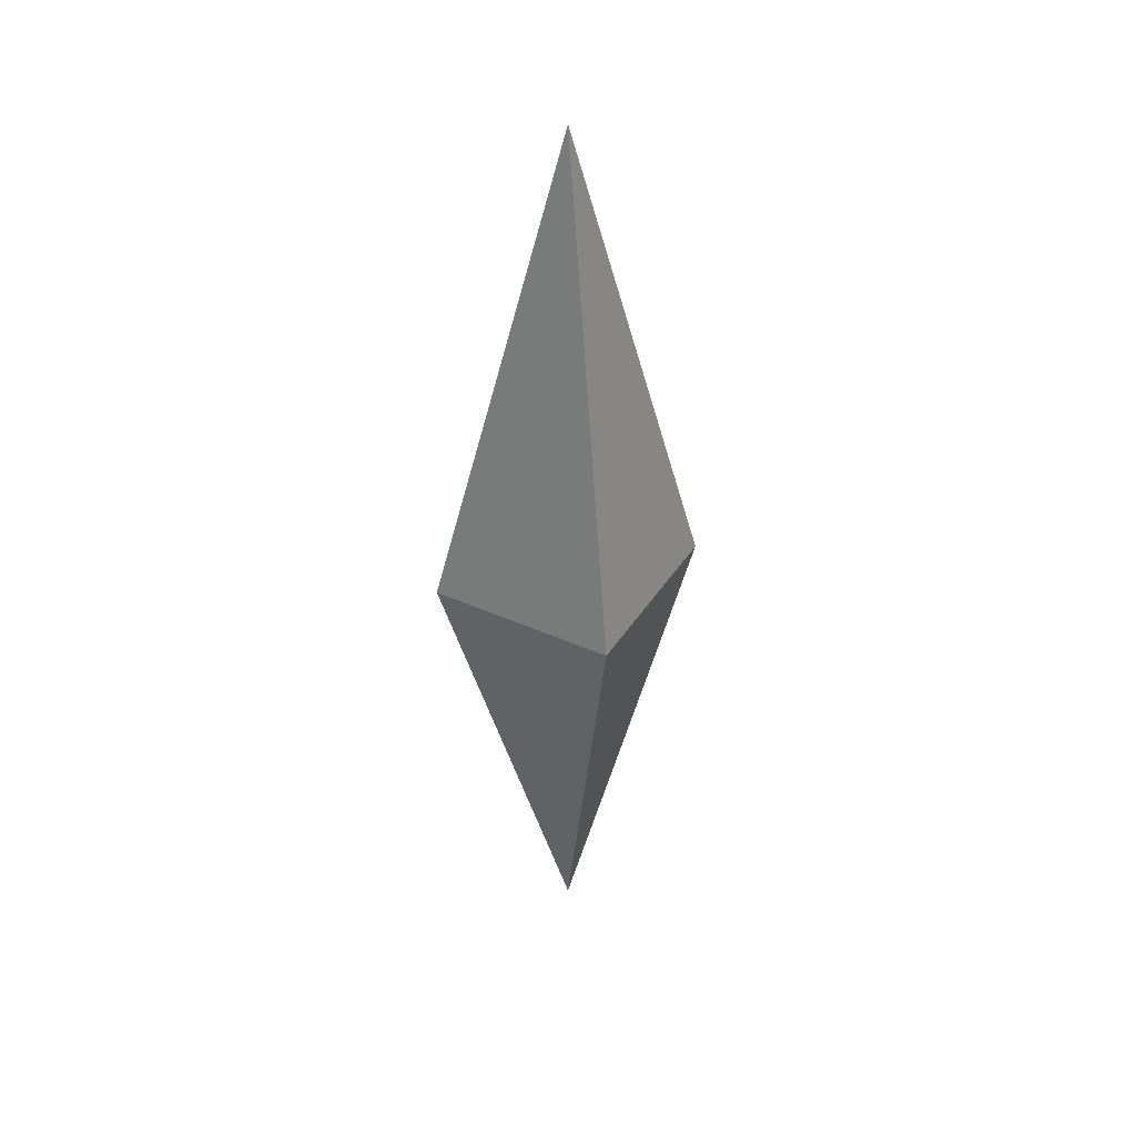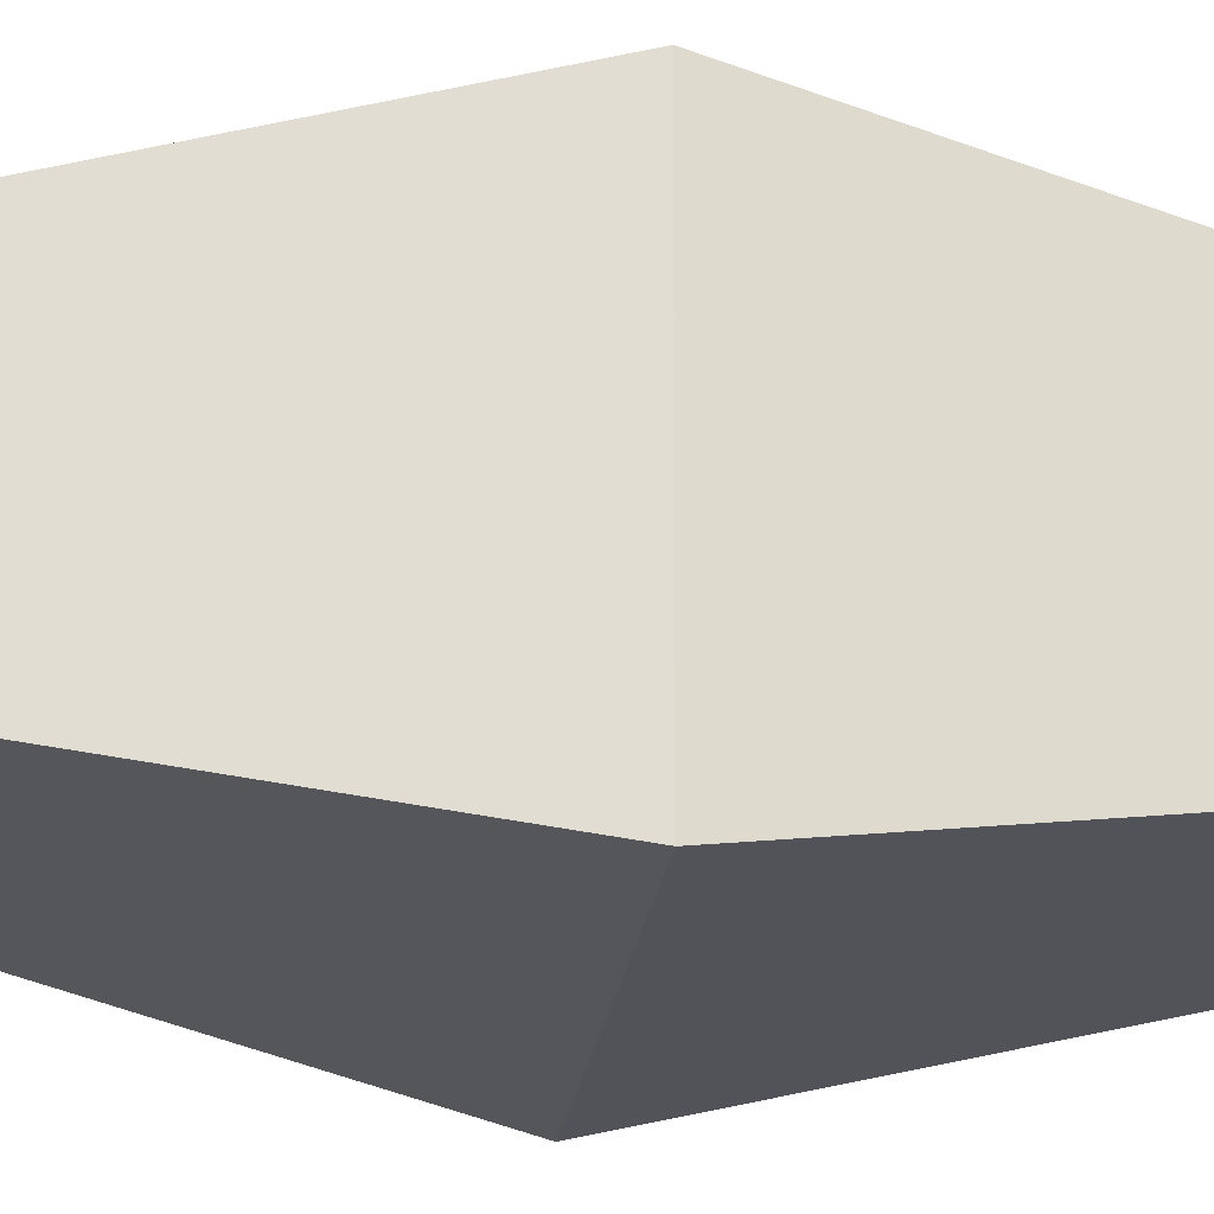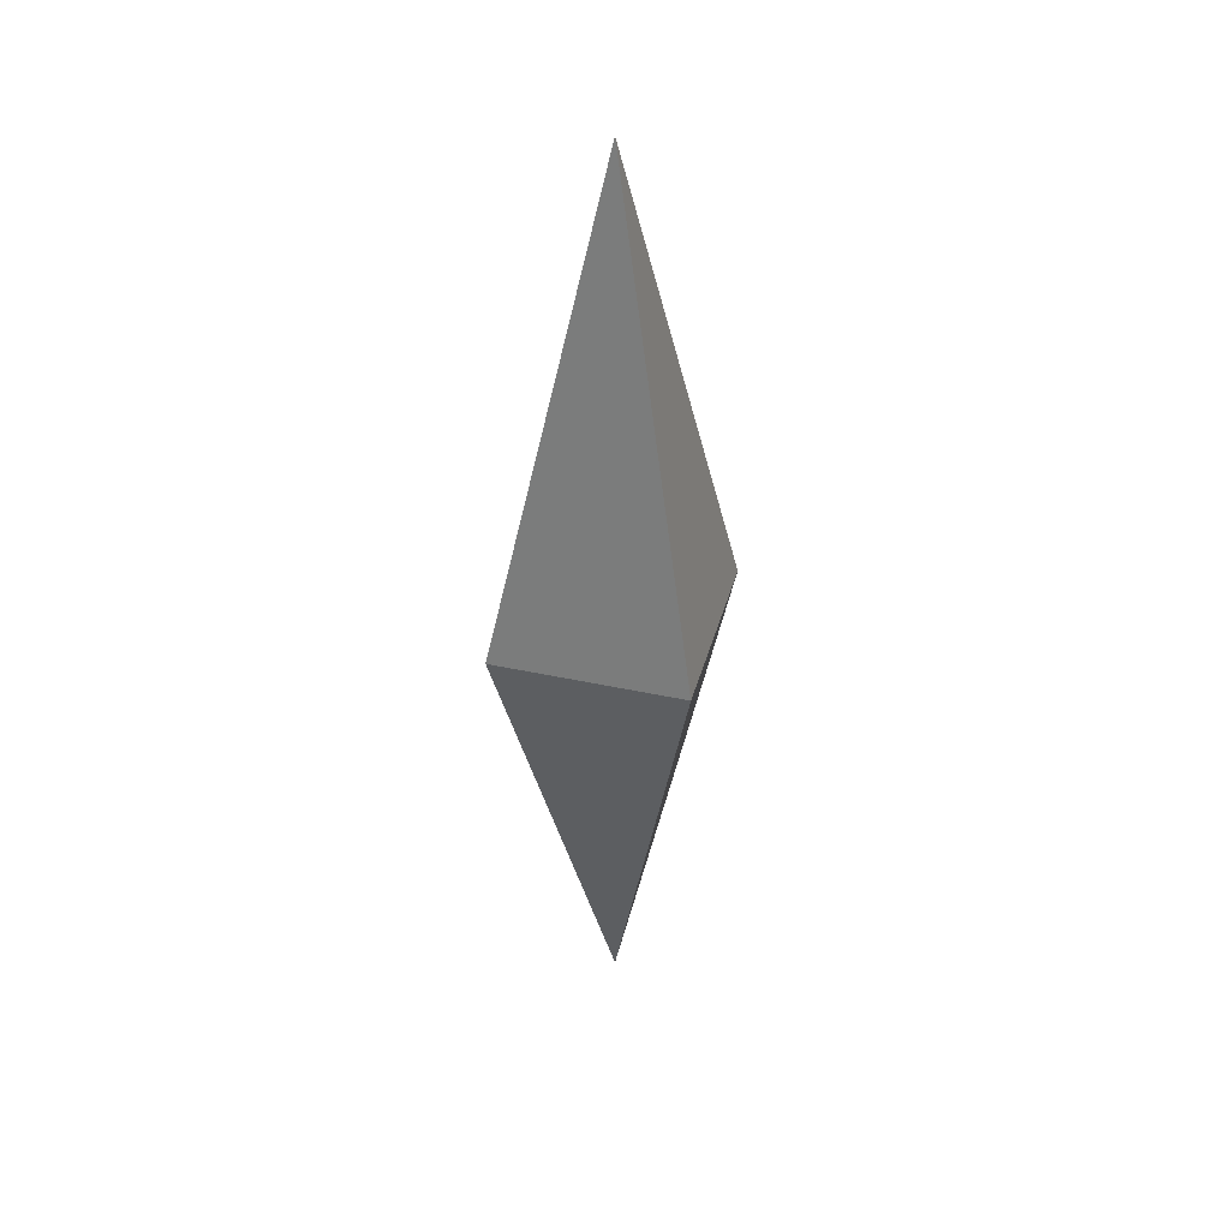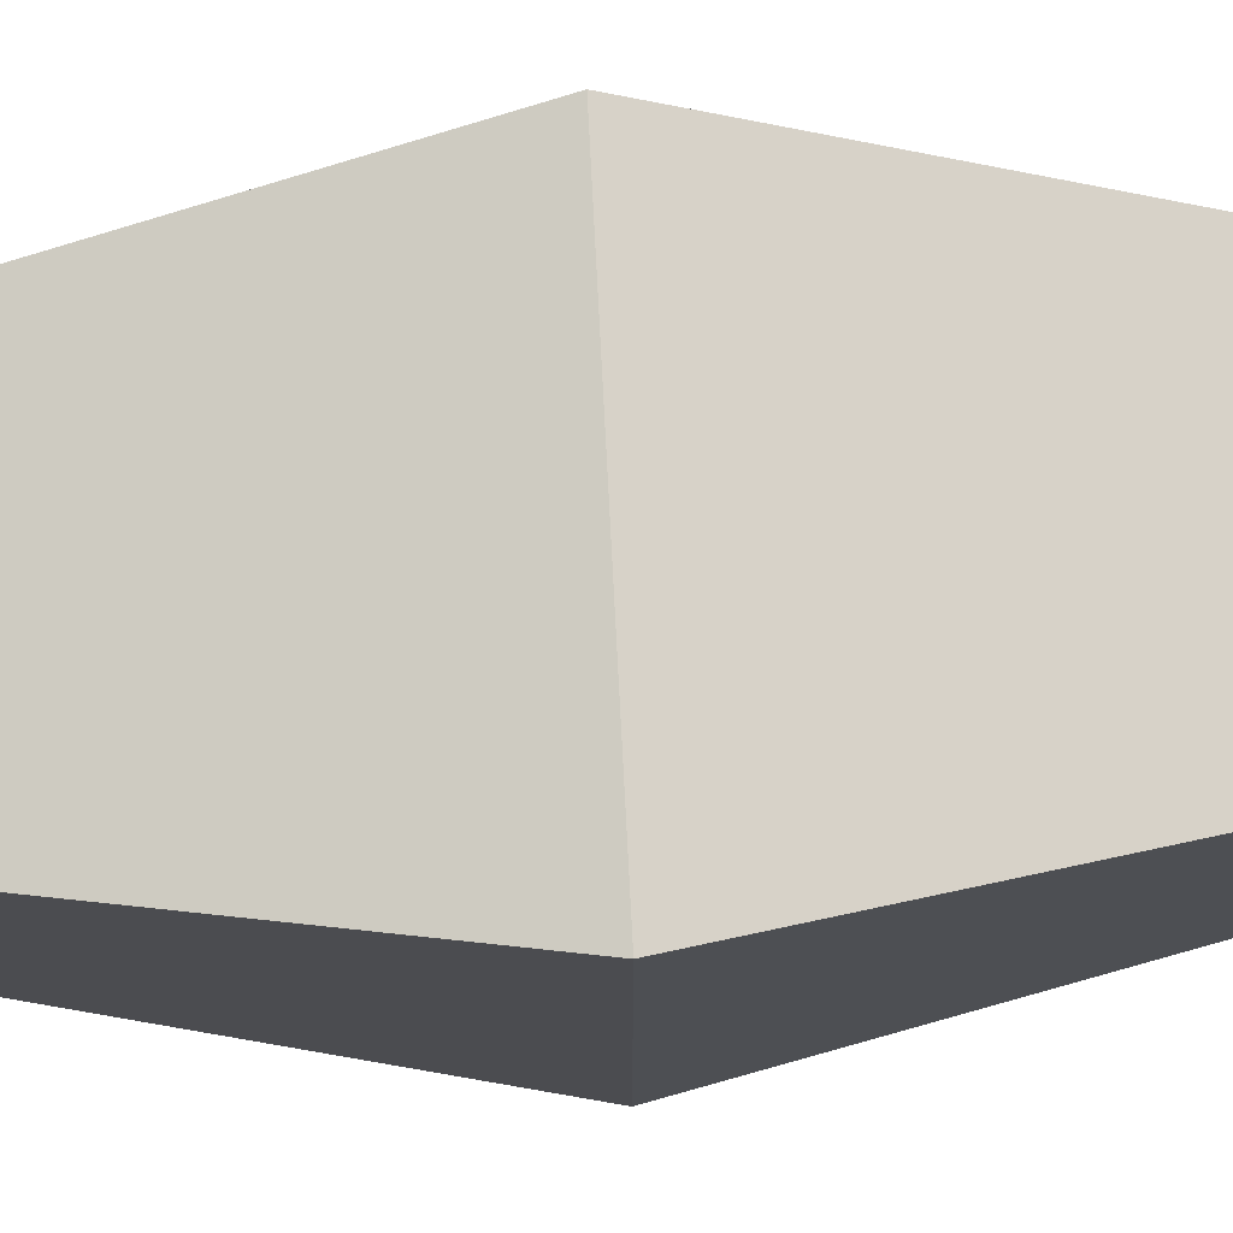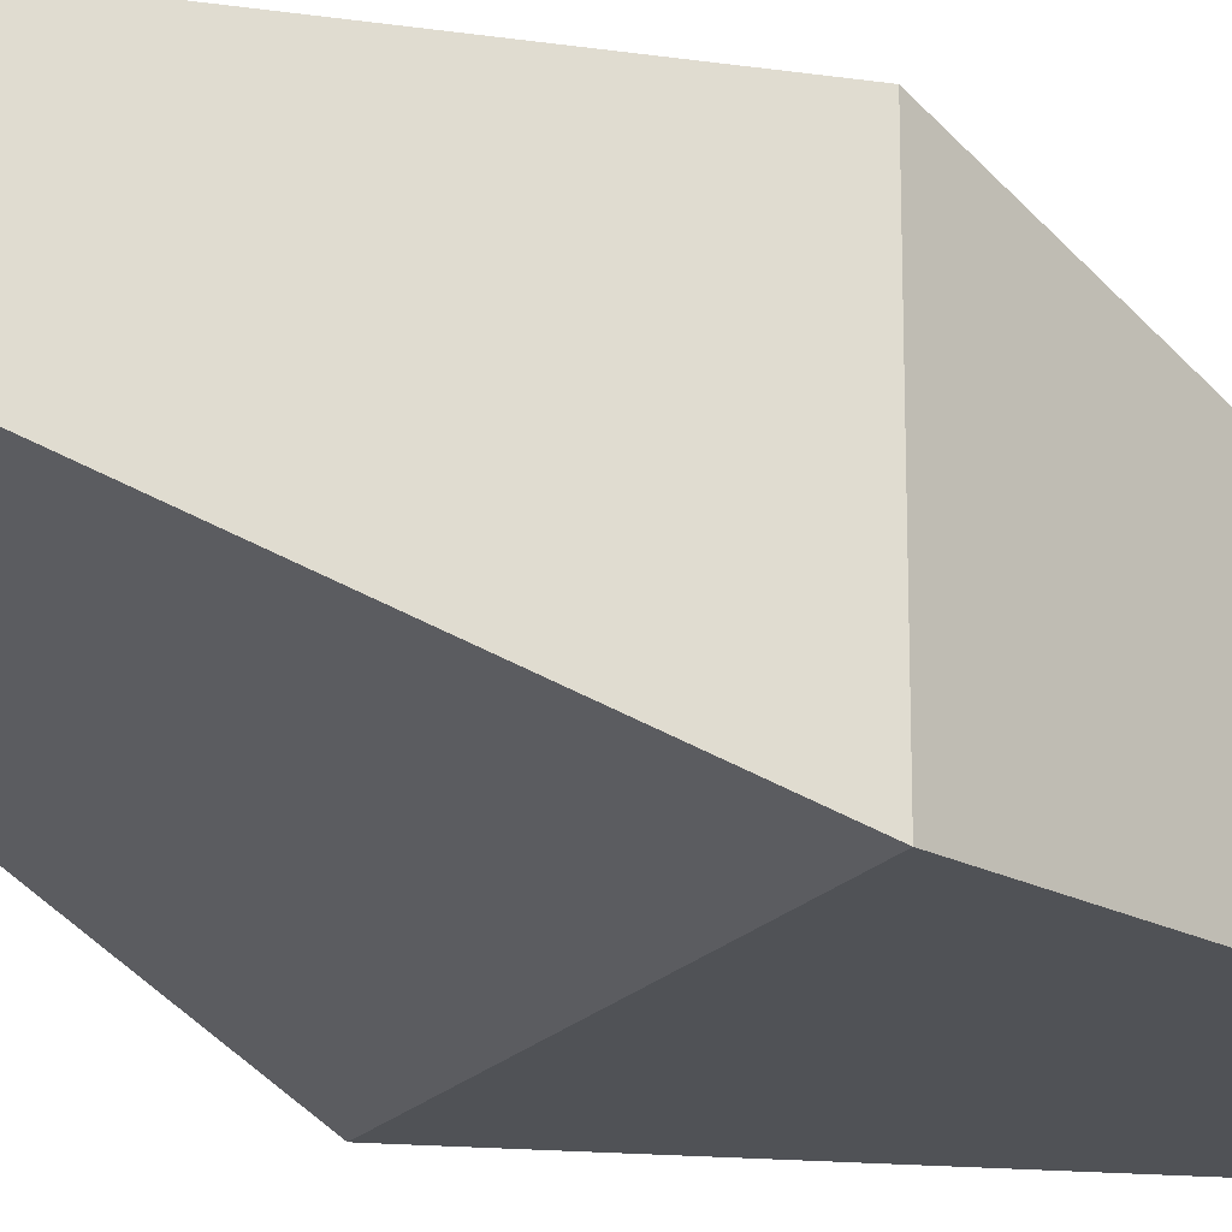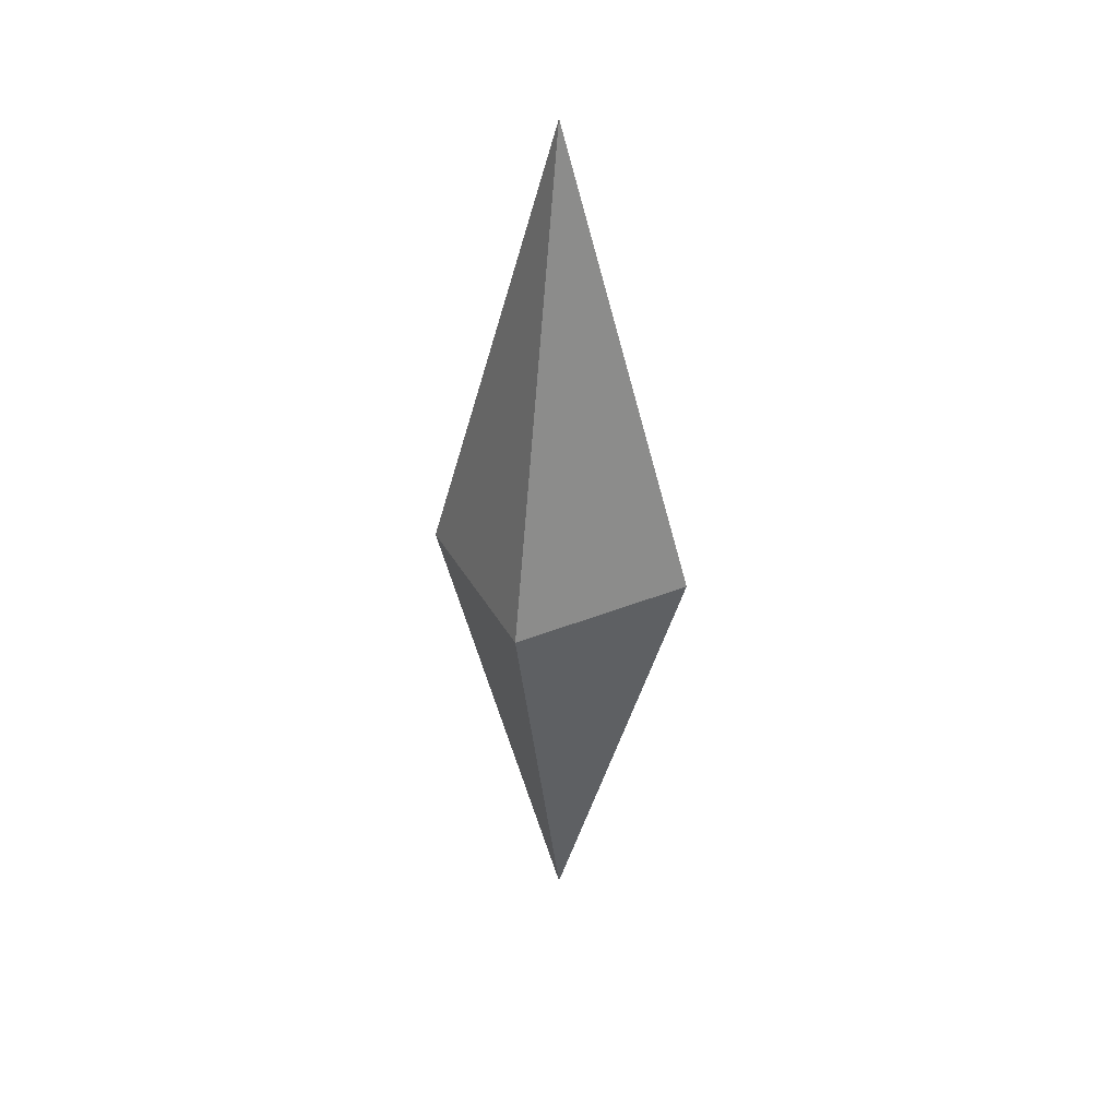
<metadata>
{"format":"obj","ext":"obj","renderer":"f3d","projection":"perspective","resolution":1024,"background":"white","views":[{"elev":39.5,"azim":-60.7,"up":"+Z"},{"elev":-23.0,"azim":82.0,"up":"+Y"},{"elev":39.8,"azim":15.1,"up":"+Z"},{"elev":77.4,"azim":-93.0,"up":"+Y"},{"elev":-28.9,"azim":49.6,"up":"+Y"},{"elev":38.7,"azim":-26.7,"up":"+Z"}]}
</metadata>
<code>
o L_arm
v 0.2257 0.5155 -0.02093
v 0.2257 -0.5155 -0.02093
v 0.7412 -0 2.613
v 1.257 0.5155 -0.02093
v 1.257 -0.5155 -0.02093
v 0.7412 0 -2.64
f 1 2 3
f 3 5 4
f 2 1 6
f 3 4 1
f 3 2 5
f 1 4 6
f 5 2 6
f 4 5 6

</code>
